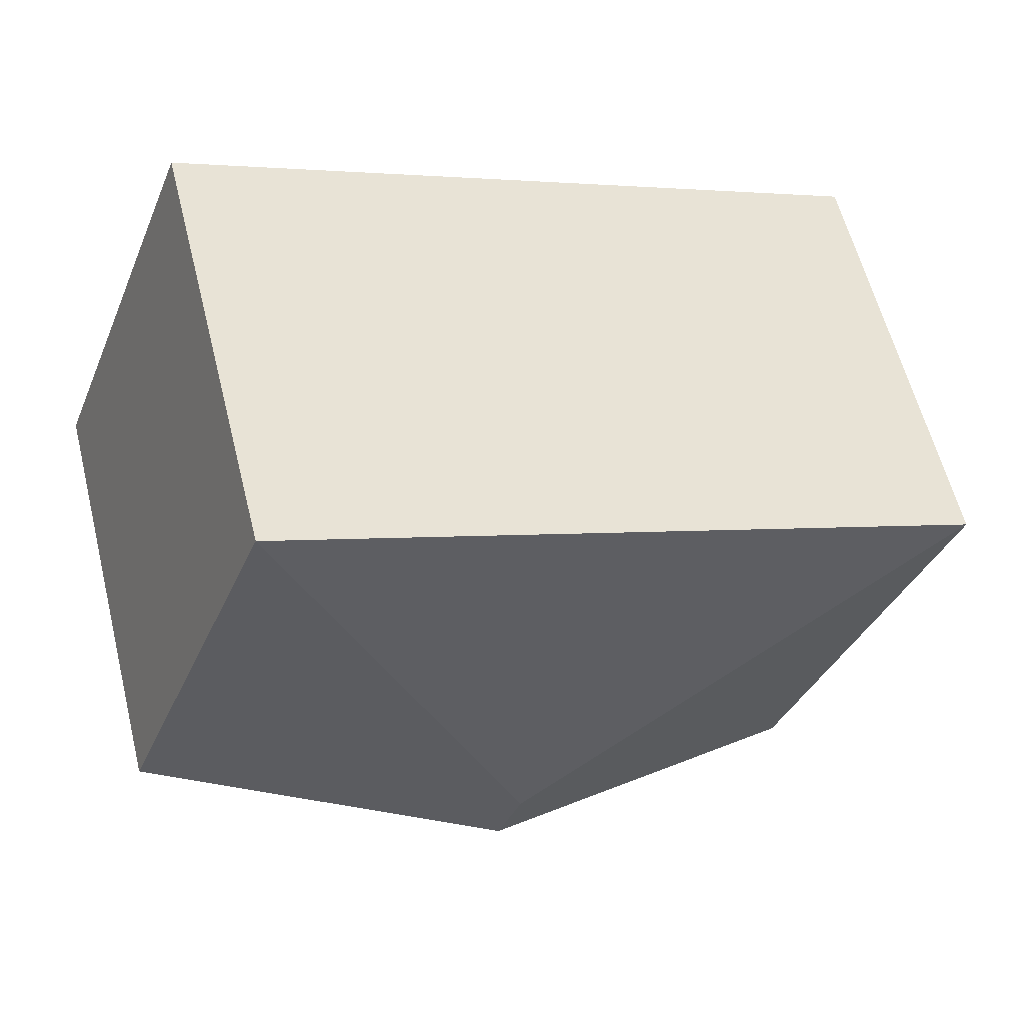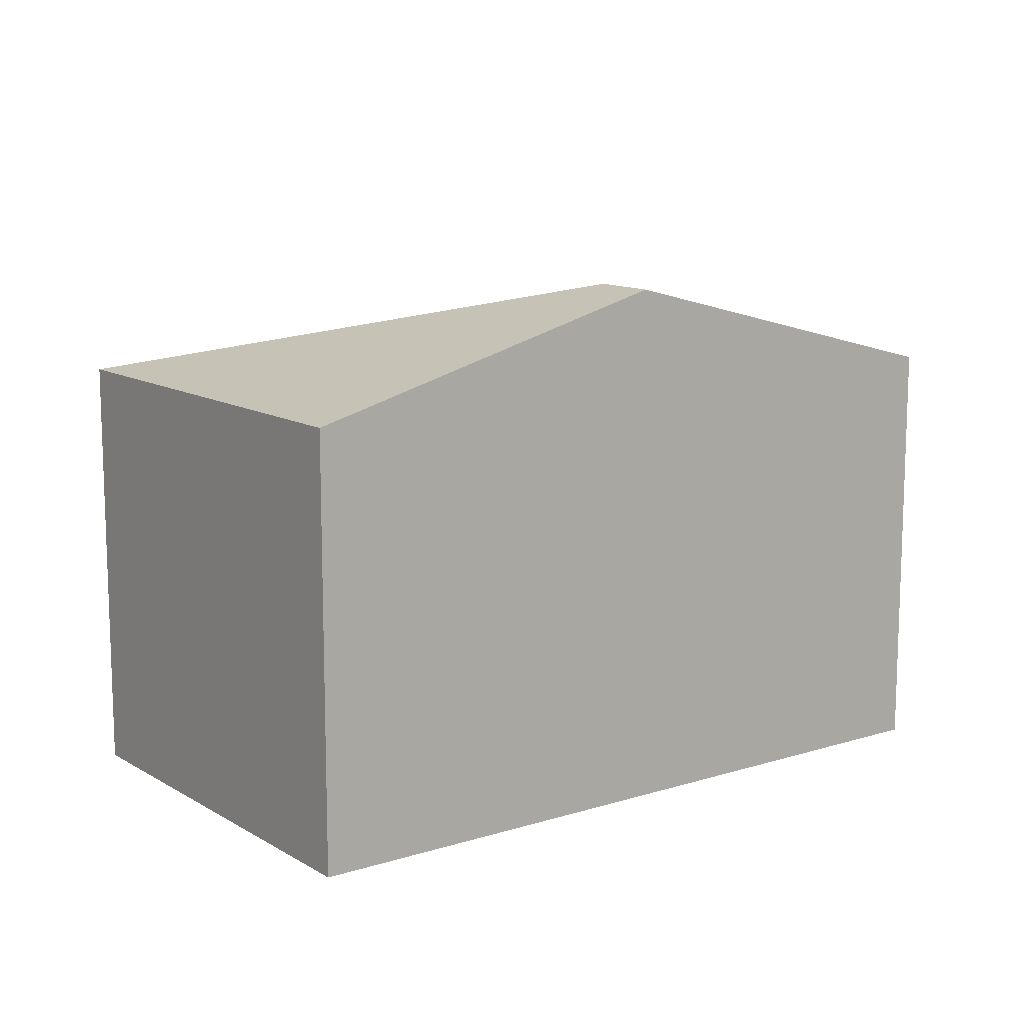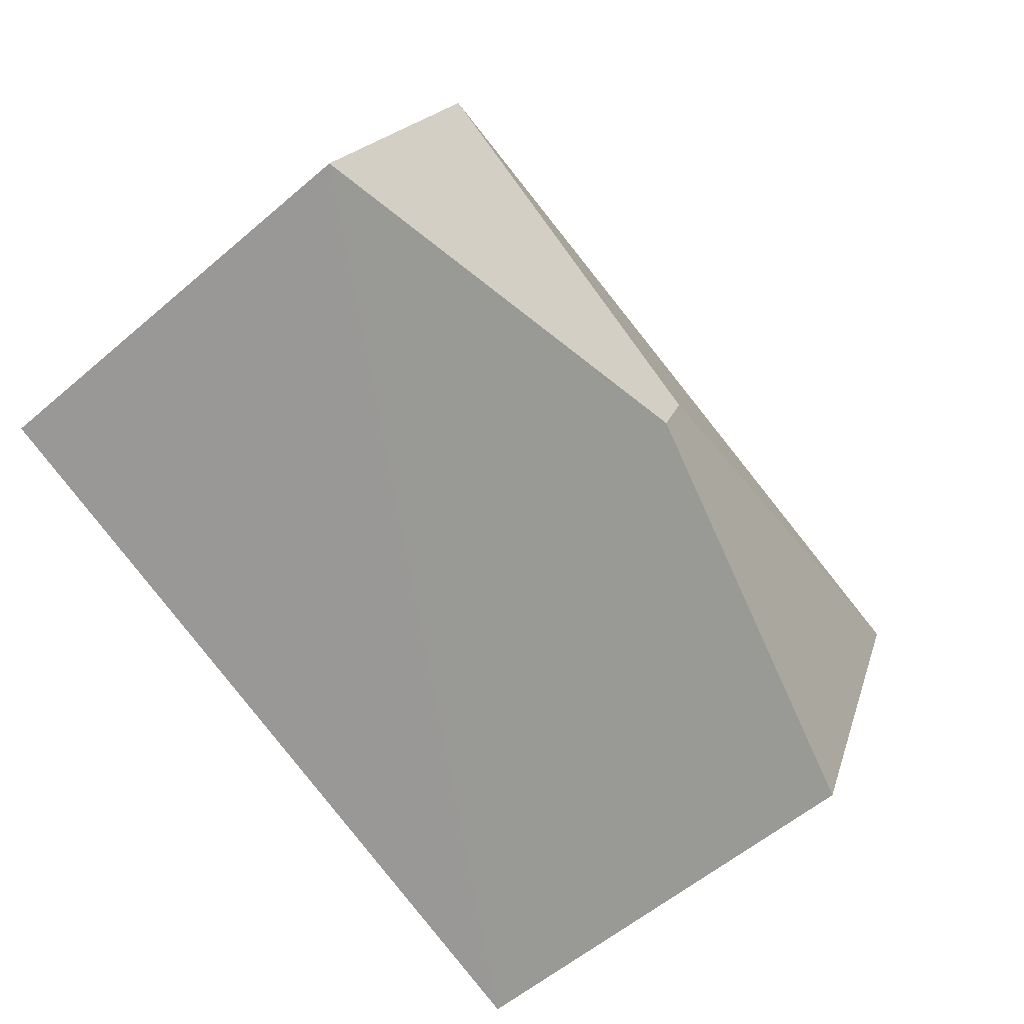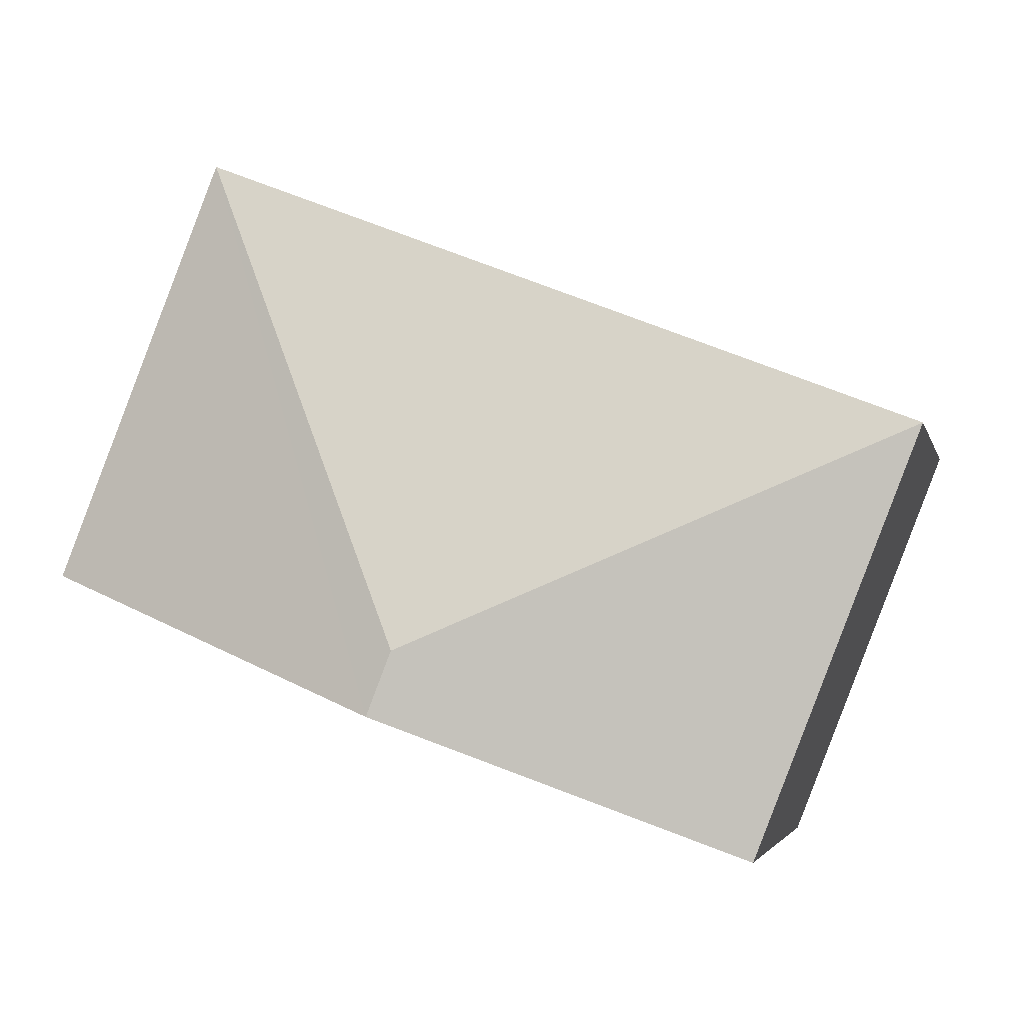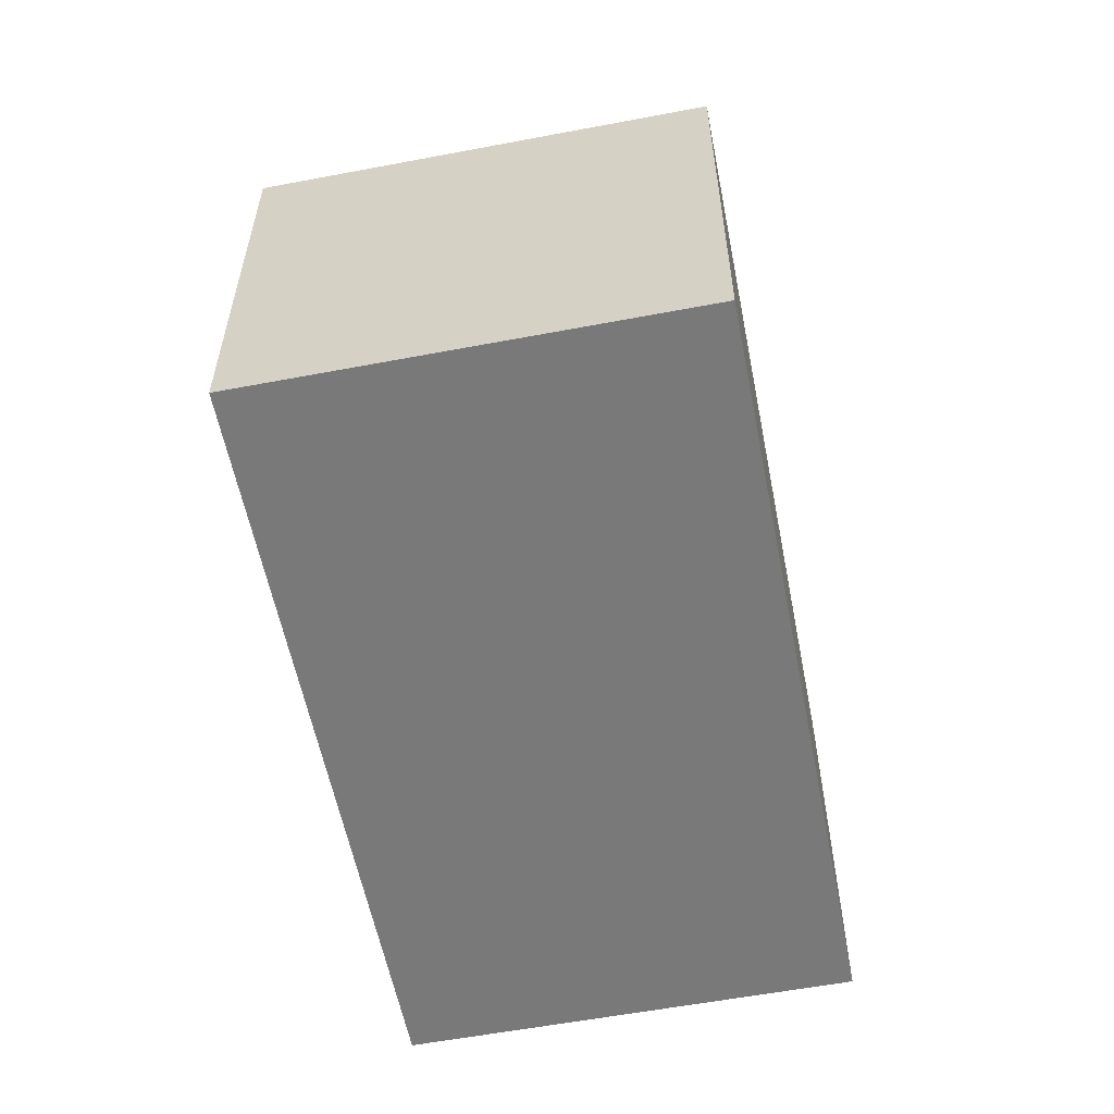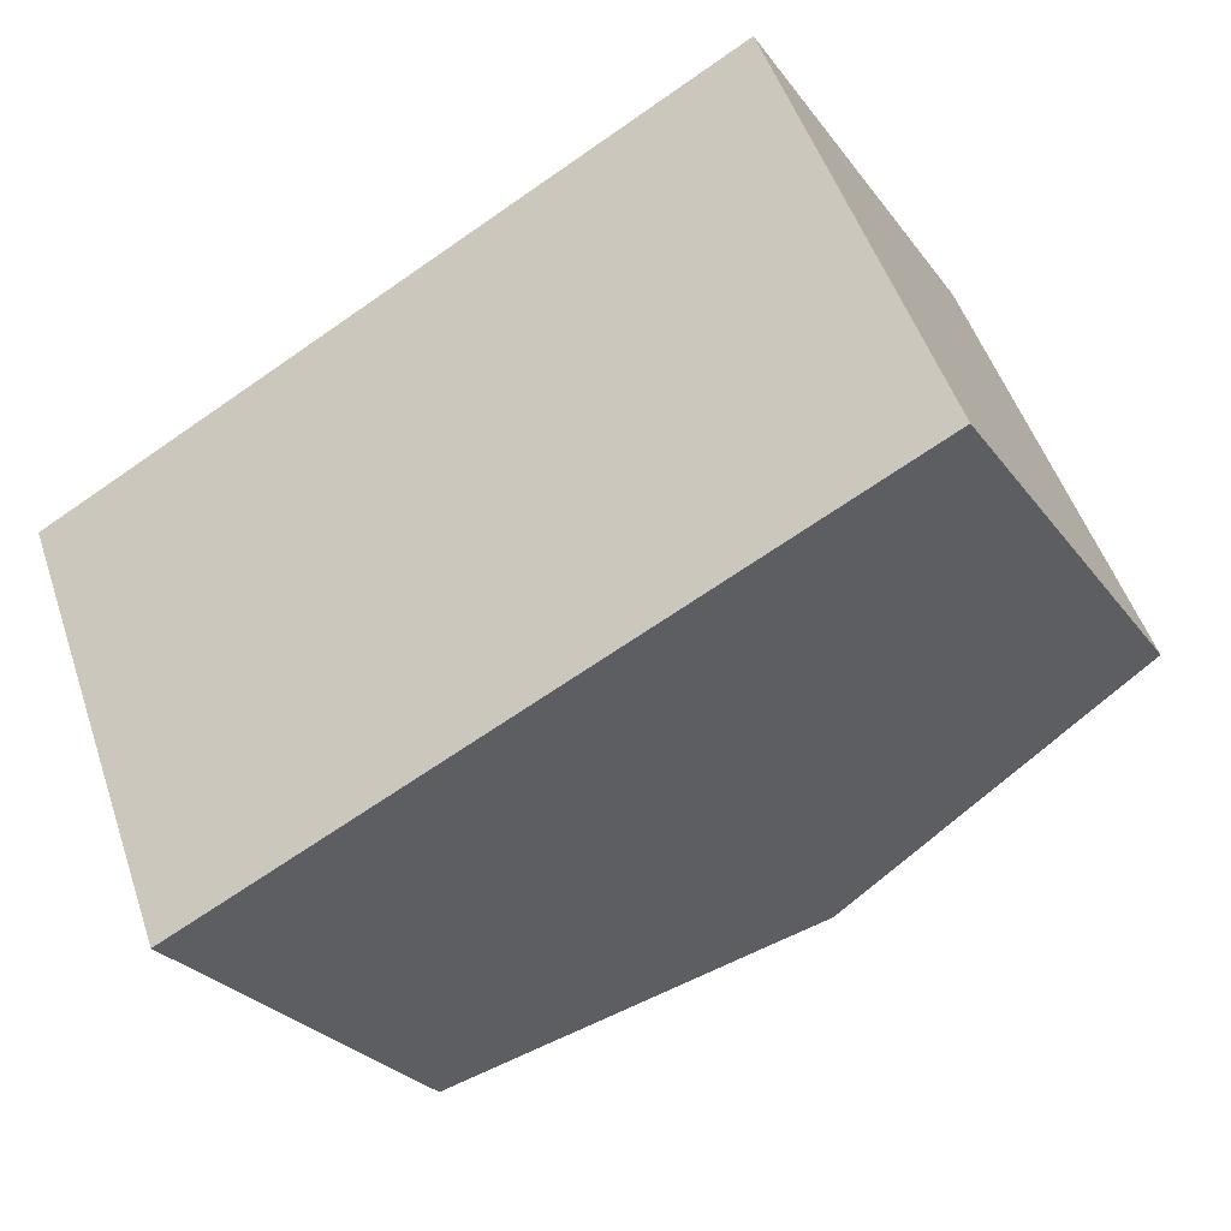
<metadata>
{"format":"obj","ext":"obj","renderer":"f3d","projection":"perspective","resolution":1024,"background":"white","views":[{"elev":60.4,"azim":165.9,"up":"+Z"},{"elev":12.2,"azim":122.2,"up":"+Y"},{"elev":-56.2,"azim":132.0,"up":"+Z"},{"elev":-3.4,"azim":-167.2,"up":"+Z"},{"elev":-57.8,"azim":-100.3,"up":"+Y"},{"elev":-27.1,"azim":28.5,"up":"+Z"}]}
</metadata>
<code>
v  3.993 4.089 -2.144
v  5.465 3.319 2.143
v  6.726 3.319 -1.073
v  3.804 4.089 -1.661
v  0 3.319 2.032e-16
v  1.261 3.319 -3.215
v  1.261 1.969e-16 -3.215
v  0 0 0
v  5.465 -1.312e-16 2.143
v  6.726 6.57e-17 -1.073
v  3.993 1.313e-16 -2.144
g defaultobject
f 1 2 3
f 2 1 4
f 4 5 2
f 6 4 1
f 4 6 5
f 7 5 6
f 5 7 8
f 8 2 5
f 2 8 9
f 9 3 2
f 3 9 10
f 1 7 6
f 7 1 3
f 7 3 11
f 11 3 10
f 7 9 8
f 9 7 11
f 9 11 10

</code>
